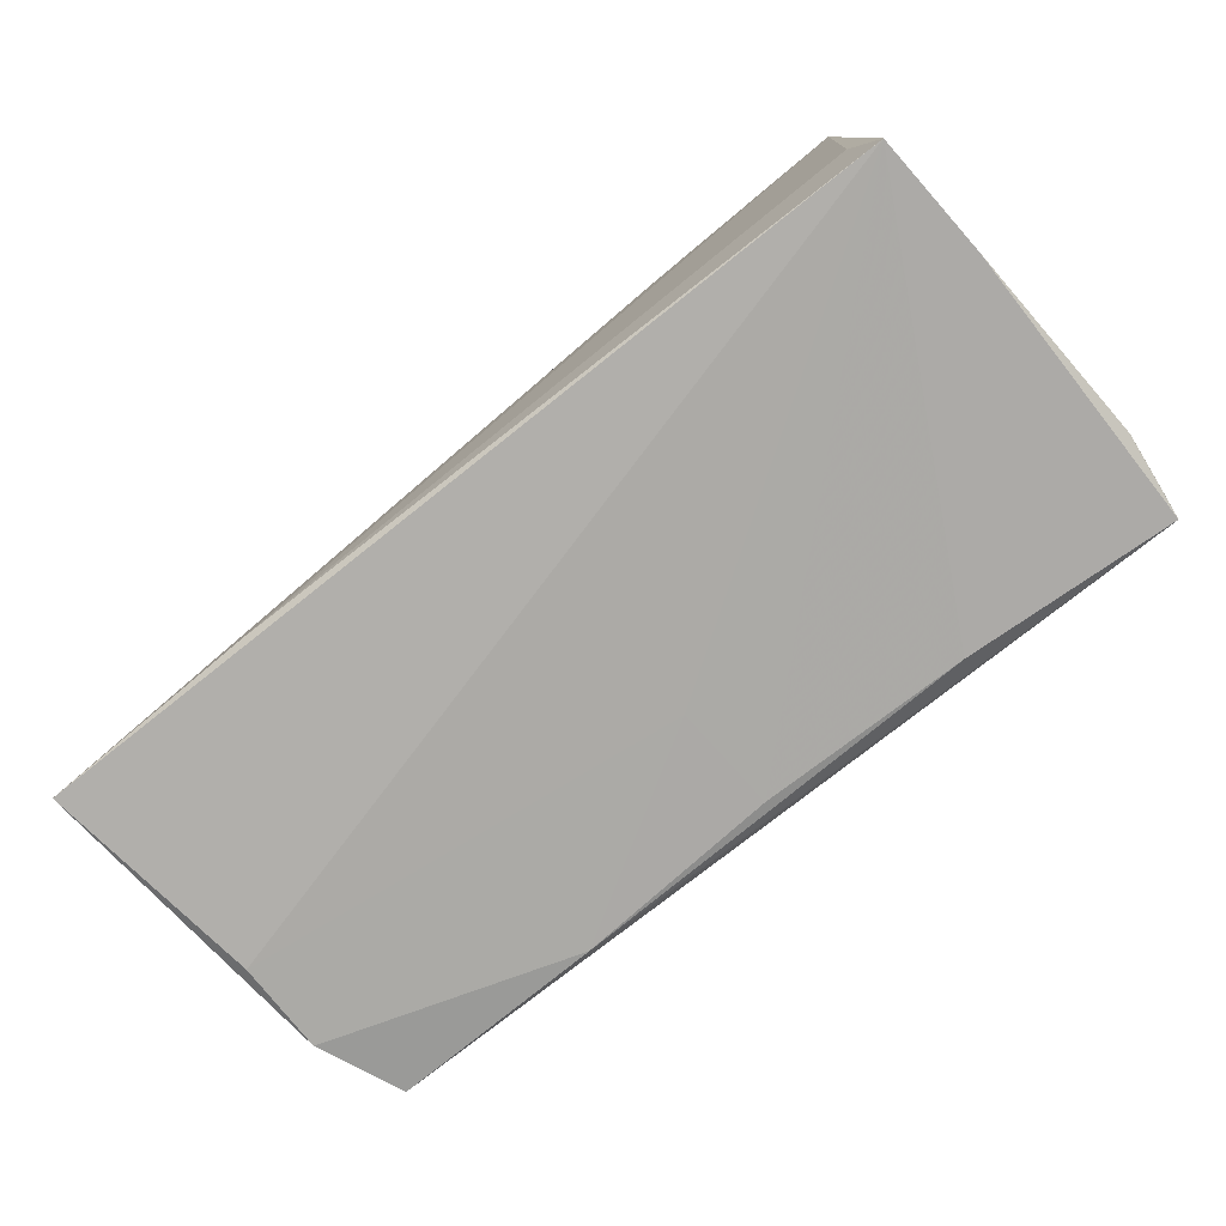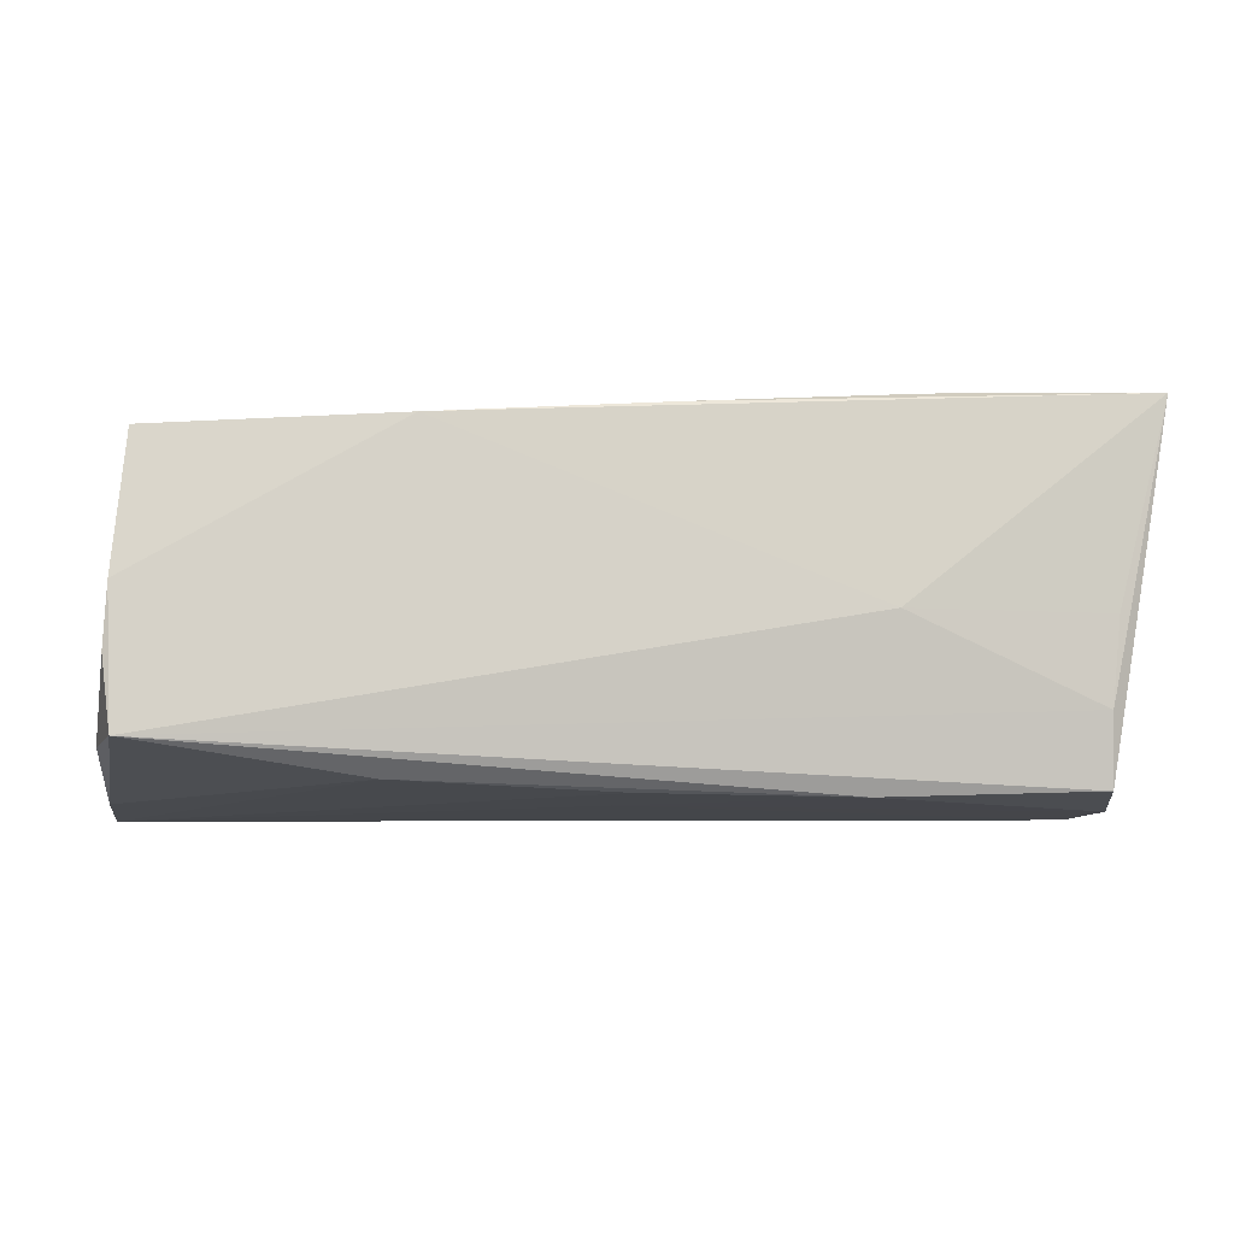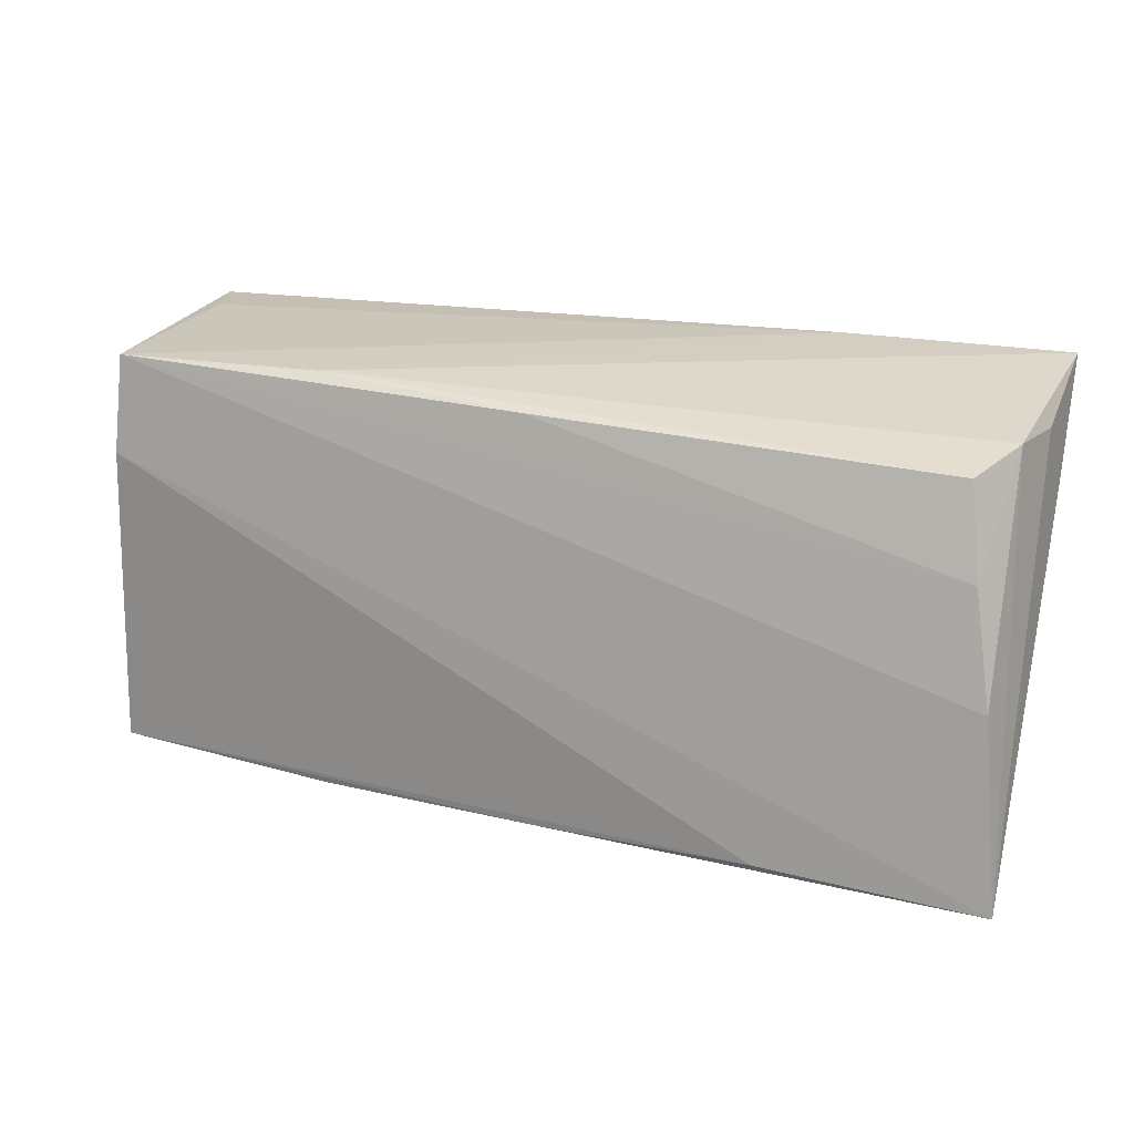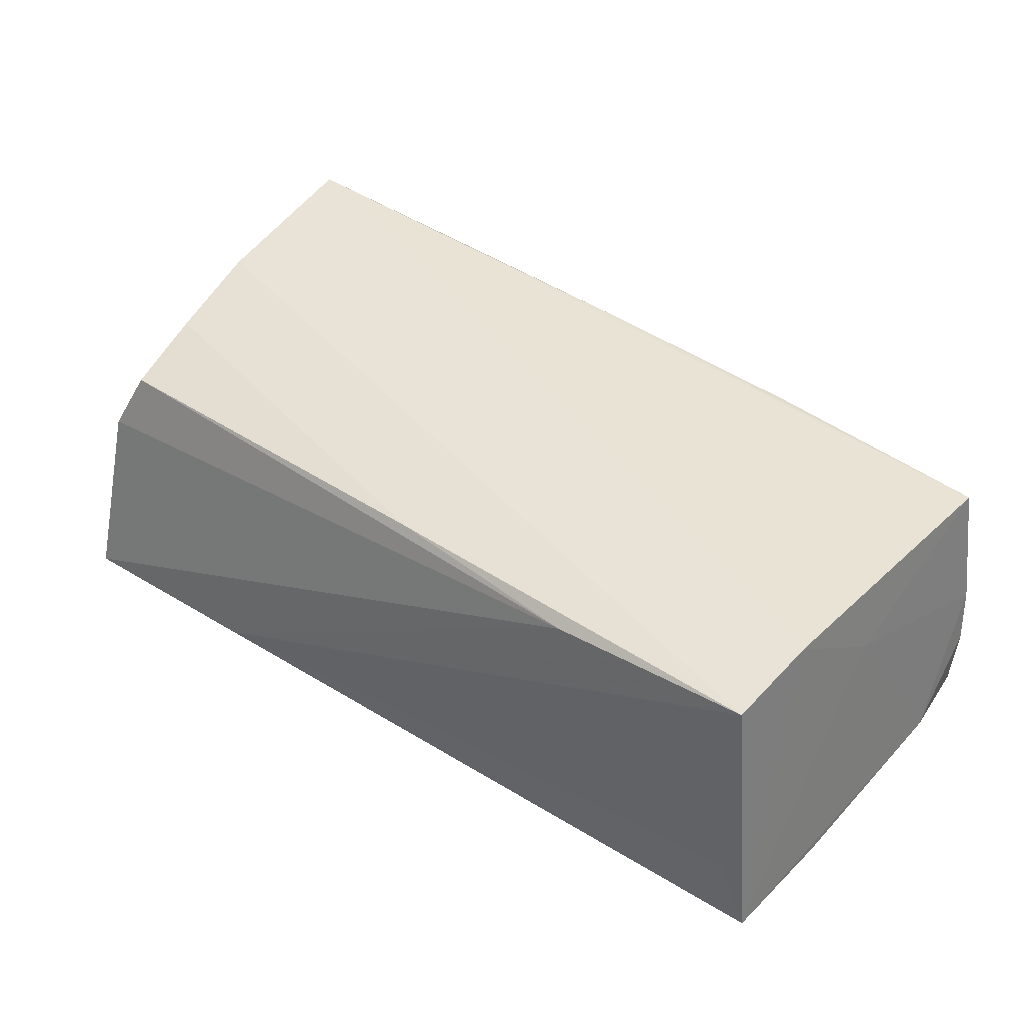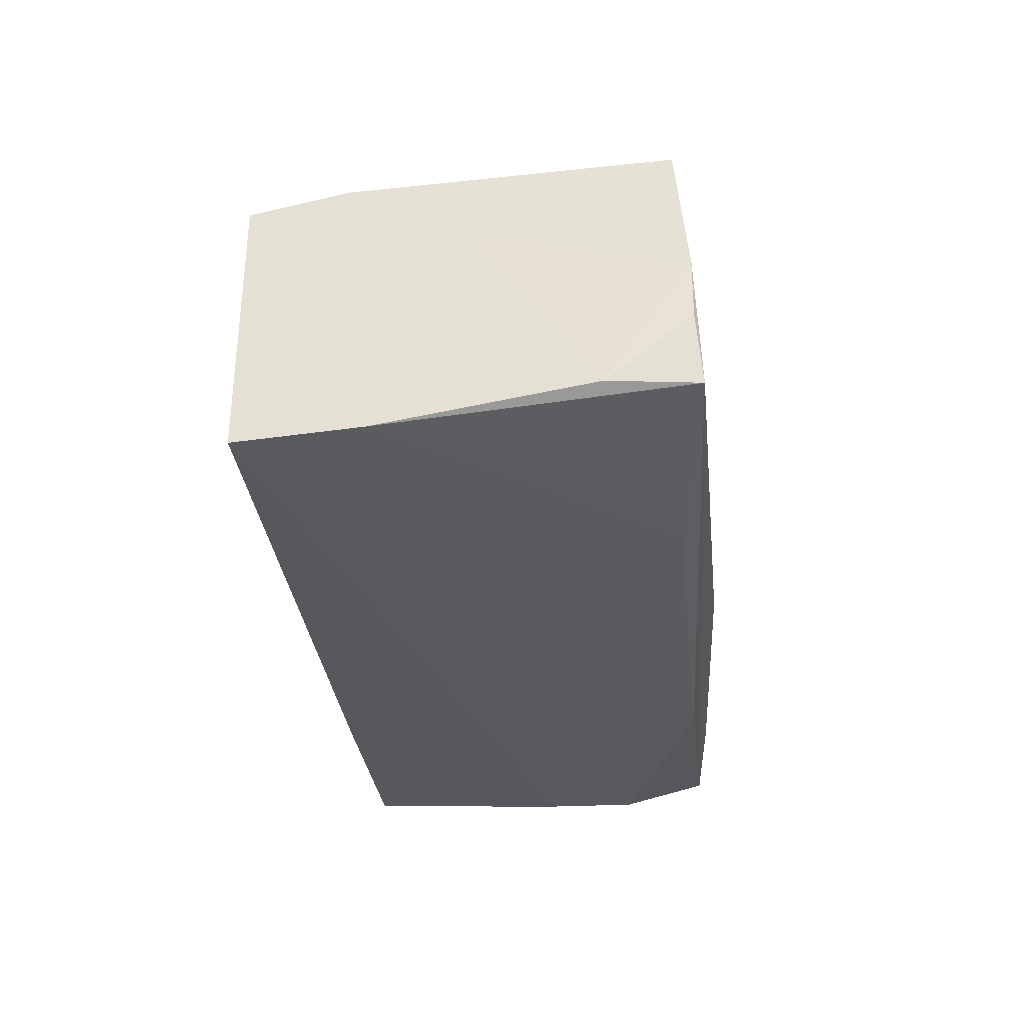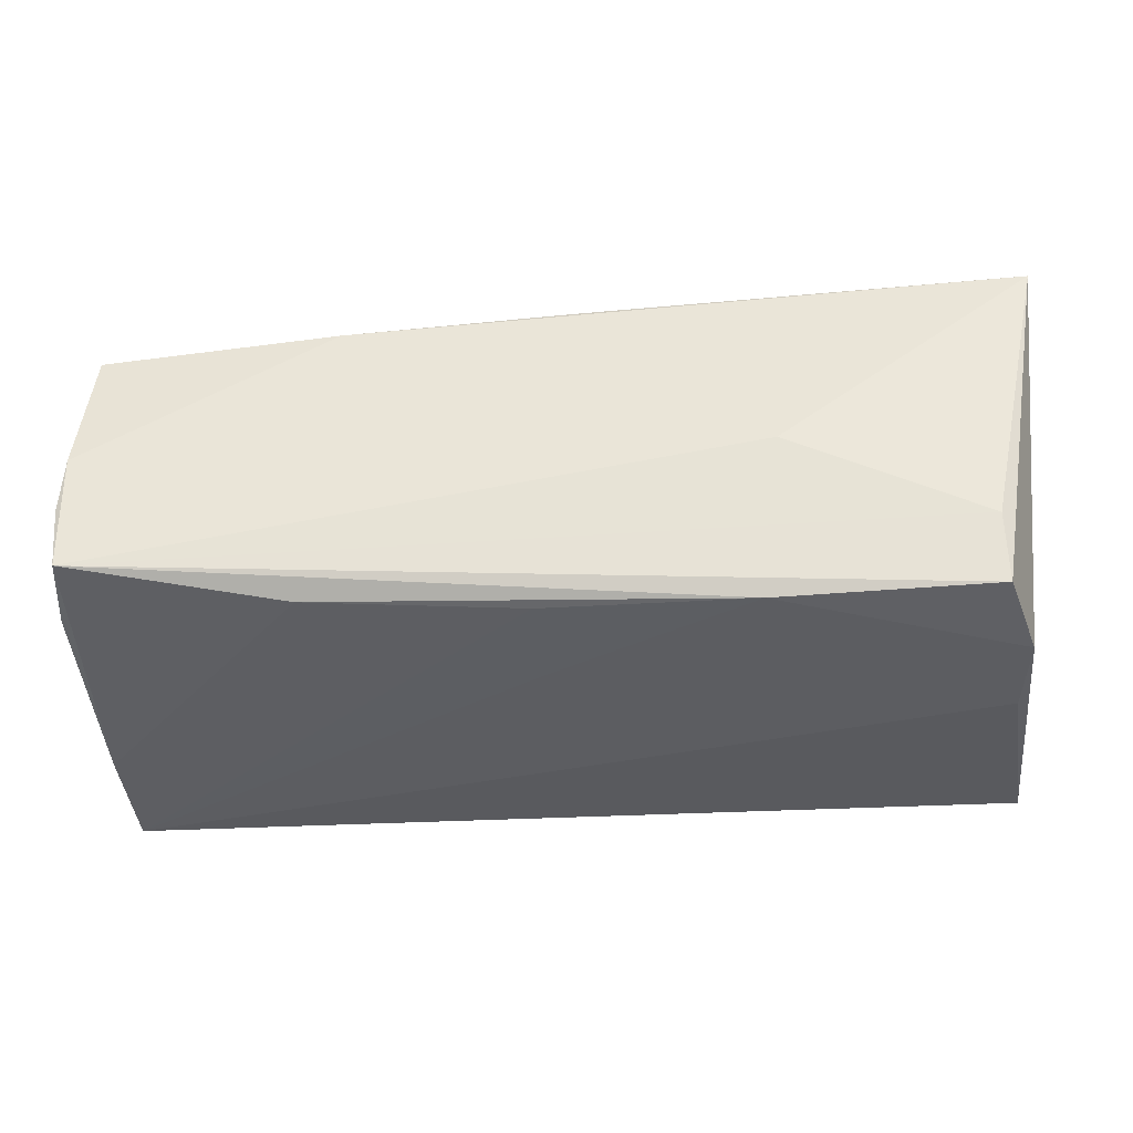
<metadata>
{"format":"obj","ext":"obj","renderer":"f3d","projection":"perspective","resolution":1024,"background":"white","views":[{"elev":-75.7,"azim":-140.0,"up":"+Z"},{"elev":-10.1,"azim":-10.9,"up":"+Z"},{"elev":21.8,"azim":18.9,"up":"+Y"},{"elev":37.0,"azim":-141.2,"up":"+Z"},{"elev":-30.5,"azim":-83.4,"up":"+Z"},{"elev":-37.0,"azim":2.7,"up":"+Z"}]}
</metadata>
<code>
v -0.05148 0.02499 0.01362
v -0.003077 -0.007498 -0.01859
v 0.02311 -0.0247 9.985e-05
v 0.04965 0.0004443 -0.01855
v 0.04653 -0.02106 -0.01749
v -0.05309 0.0005422 0.007604
v -0.05104 0.02503 -0.01014
v -0.05465 -0.02402 -0.006629
v -0.02834 -0.02135 -0.01777
v 0.02715 -0.02242 0.02307
v 0.04721 -0.02284 0.0006429
v 0.04669 0.02129 0.01441
v 0.04628 -0.02244 -0.009314
v 0.05348 0.01521 -0.005732
v 0.0508 -0.001849 0.02084
v 0.05053 0.02309 0.007029
v 0.02087 -0.02094 -0.01859
v 0.001258 -0.02332 0.02066
v 0.05003 -0.01048 -0.01859
v -0.05515 -0.01449 -0.01454
v -0.002116 0.02324 0.01437
v -0.05366 -0.0247 -0.01459
v 0.04835 0.01096 0.01773
v 0.05333 -0.02332 0.0243
v -0.05196 0.01362 0.01542
v -0.02539 -0.02367 0.01813
v -0.053 -0.02264 0.01573
v 0.05245 0.0225 -0.001279
v -0.05396 0.0244 -0.0184
v -0.02695 0.02514 0.01268
v 0.05326 0.0269 -0.0159
v -0.05442 0.00994 -0.01778
v -0.05436 -0.02407 0.000341
v 0.02668 0.02693 -0.0156
v -0.003431 -0.02004 -0.01849
f 5 19 24
f 34 31 29
f 24 19 14
f 19 31 14
f 34 1 30
f 30 31 34
f 6 29 20
f 20 22 8
f 7 1 34
f 34 29 7
f 7 29 1
f 4 31 19
f 4 29 31
f 24 3 11
f 22 5 13
f 13 3 22
f 13 11 3
f 13 5 24
f 24 11 13
f 22 3 26
f 26 3 24
f 35 9 29
f 17 5 22
f 22 9 17
f 9 35 17
f 19 5 17
f 25 6 27
f 1 29 25
f 29 6 25
f 27 10 25
f 25 10 24
f 29 9 32
f 20 29 32
f 32 9 22
f 32 22 20
f 28 14 31
f 24 14 28
f 31 30 16
f 30 12 16
f 16 28 31
f 24 28 16
f 21 30 1
f 21 12 30
f 22 26 33
f 33 26 27
f 33 8 22
f 20 8 33
f 33 6 20
f 27 6 33
f 24 10 18
f 18 26 24
f 18 10 27
f 27 26 18
f 2 35 29
f 2 17 35
f 19 17 2
f 2 4 19
f 29 4 2
f 24 16 15
f 15 25 24
f 1 25 15
f 23 16 12
f 23 15 16
f 12 21 23
f 23 21 1
f 1 15 23

</code>
